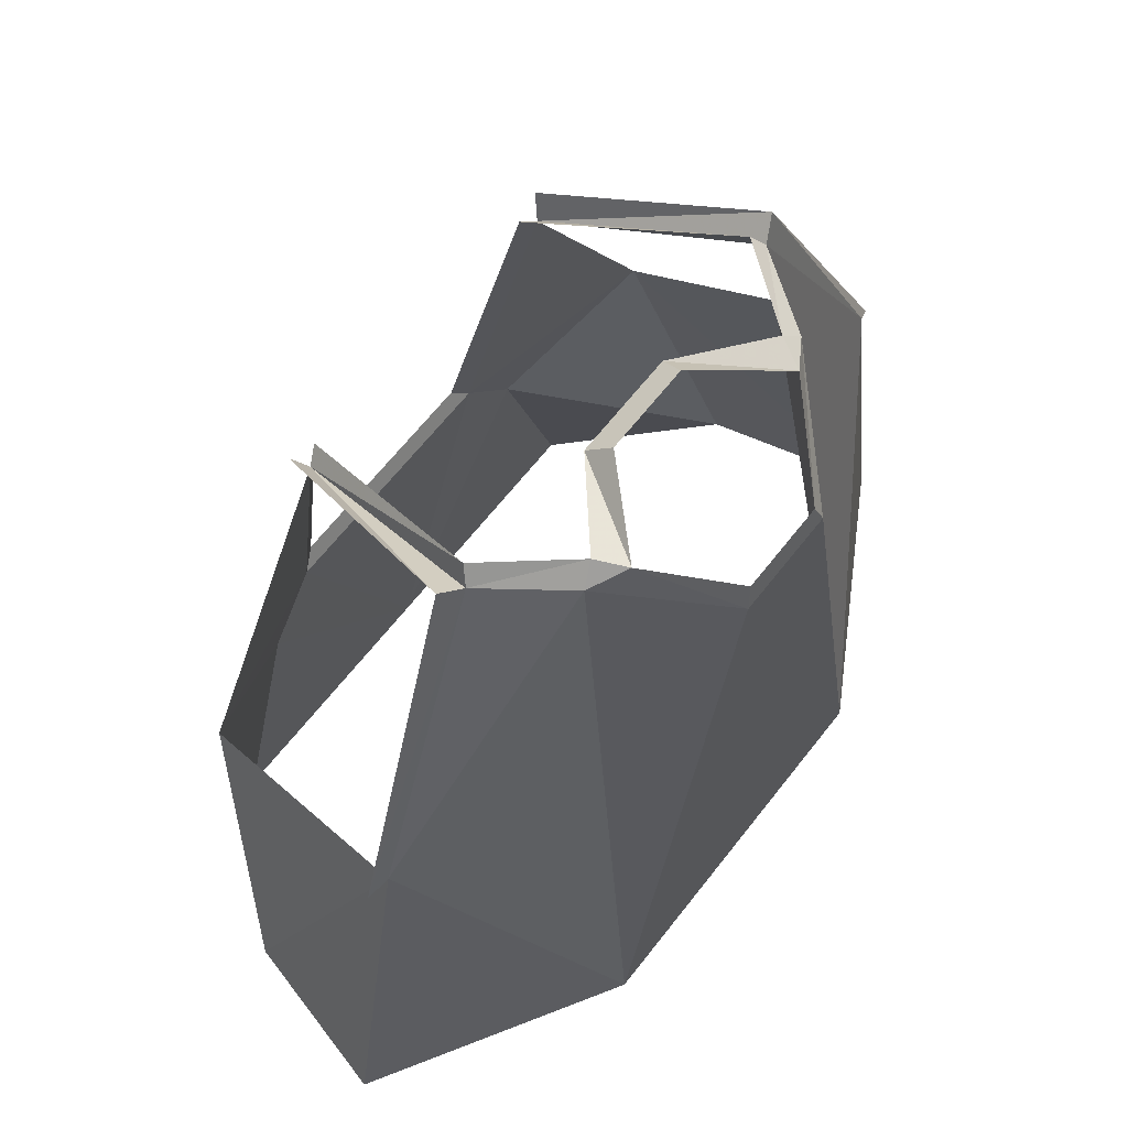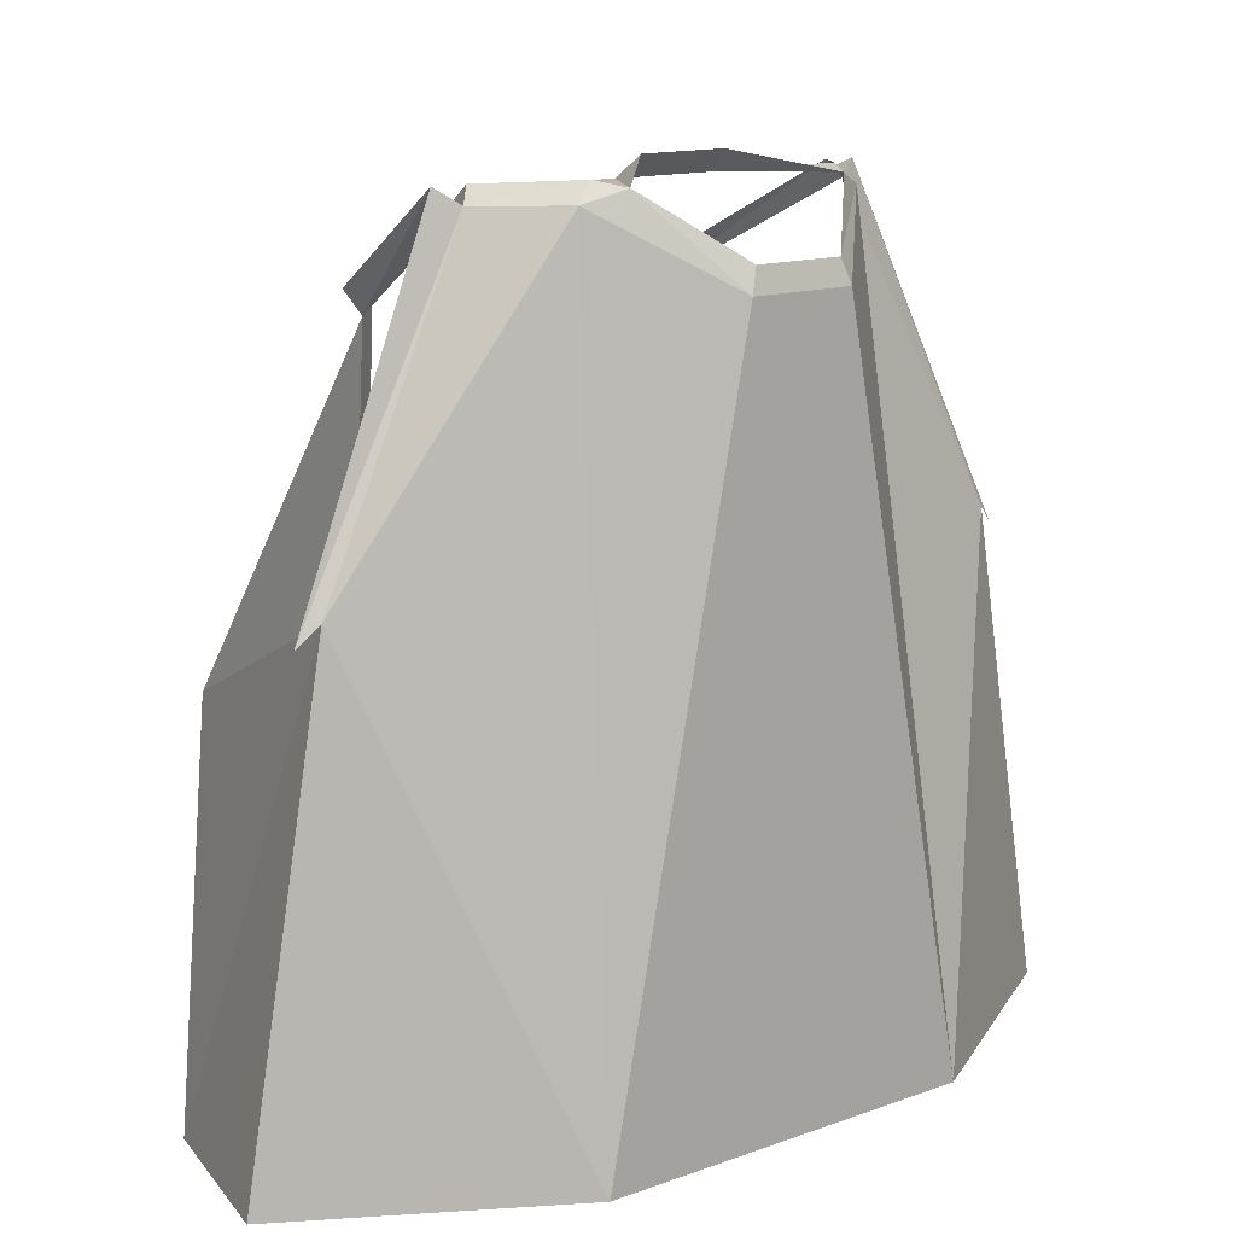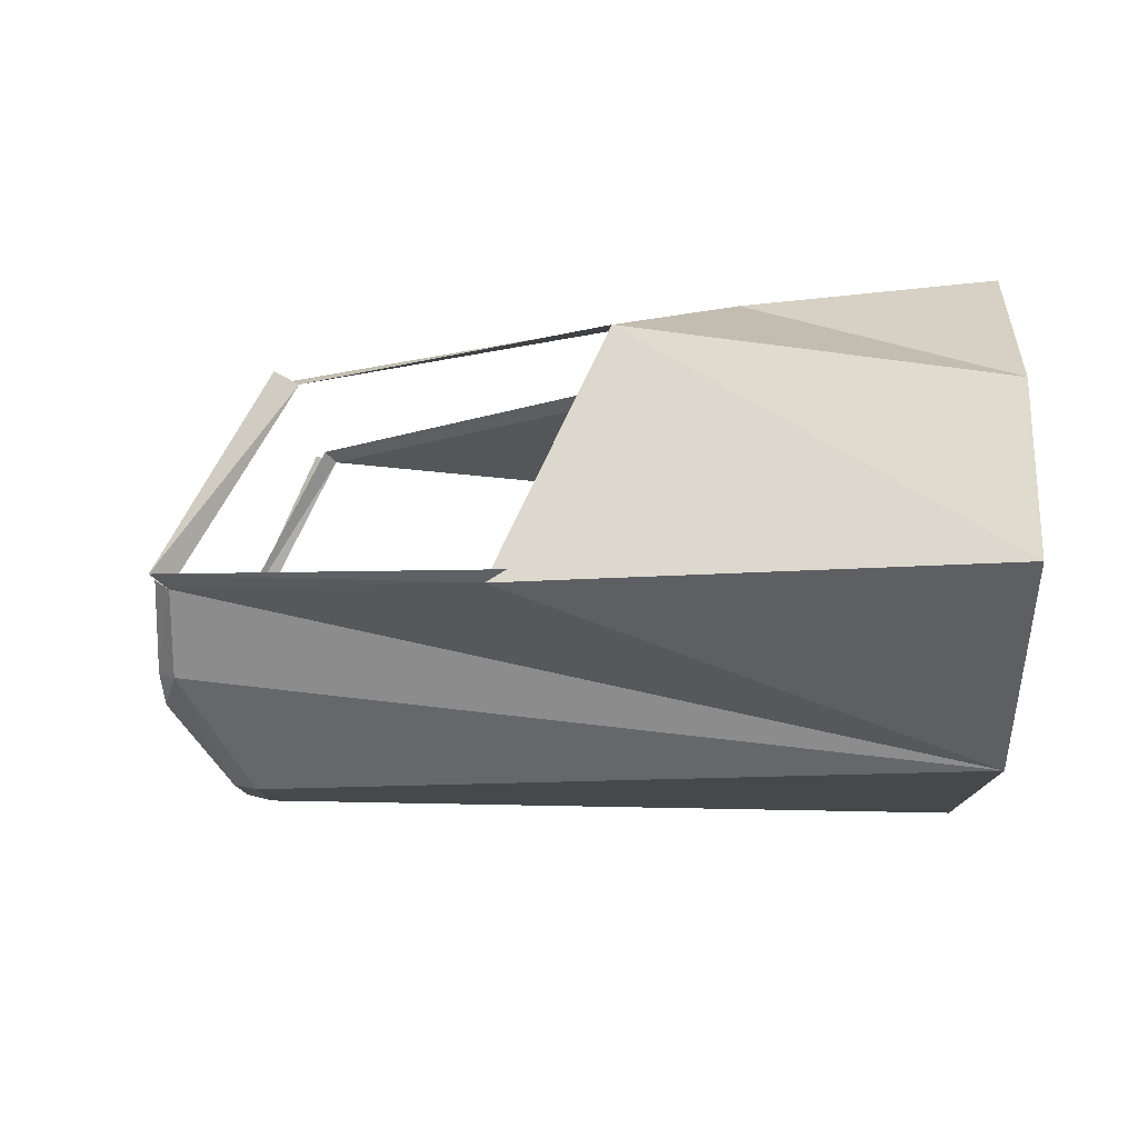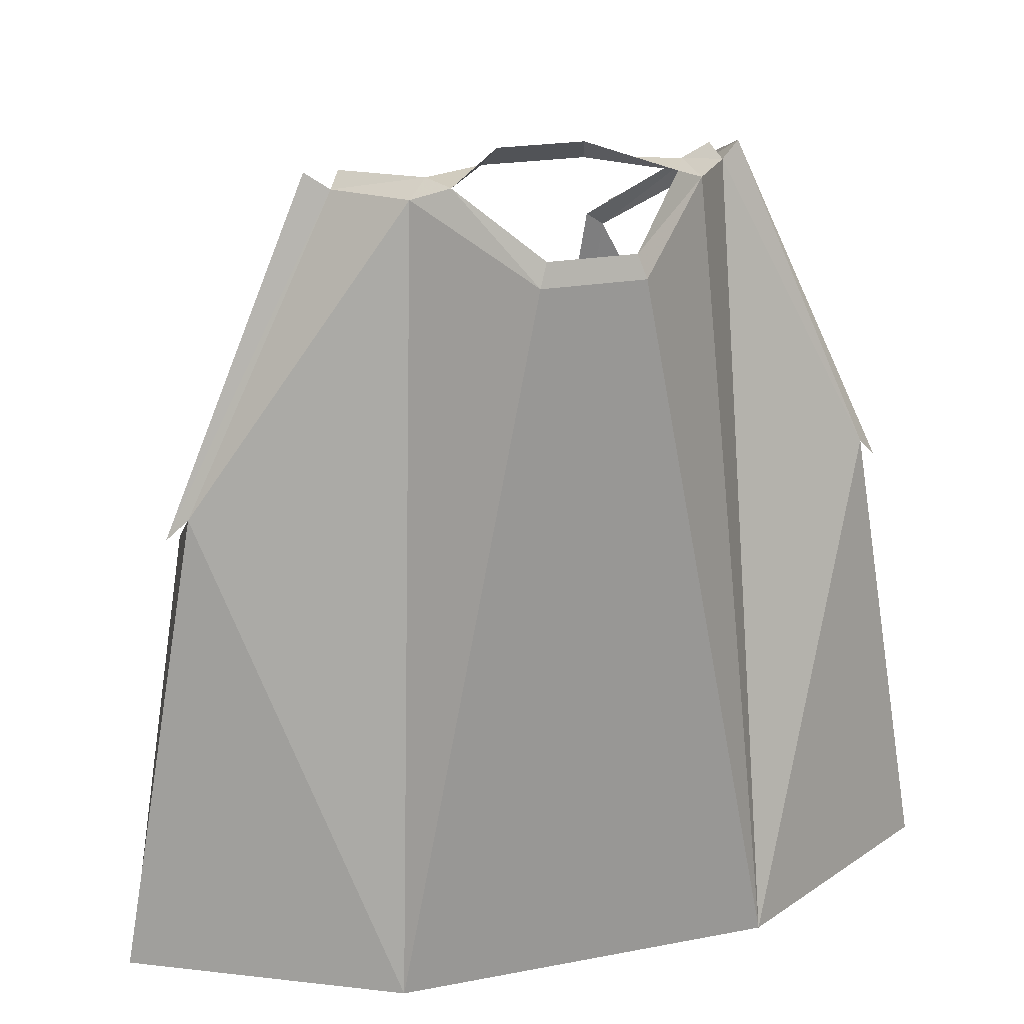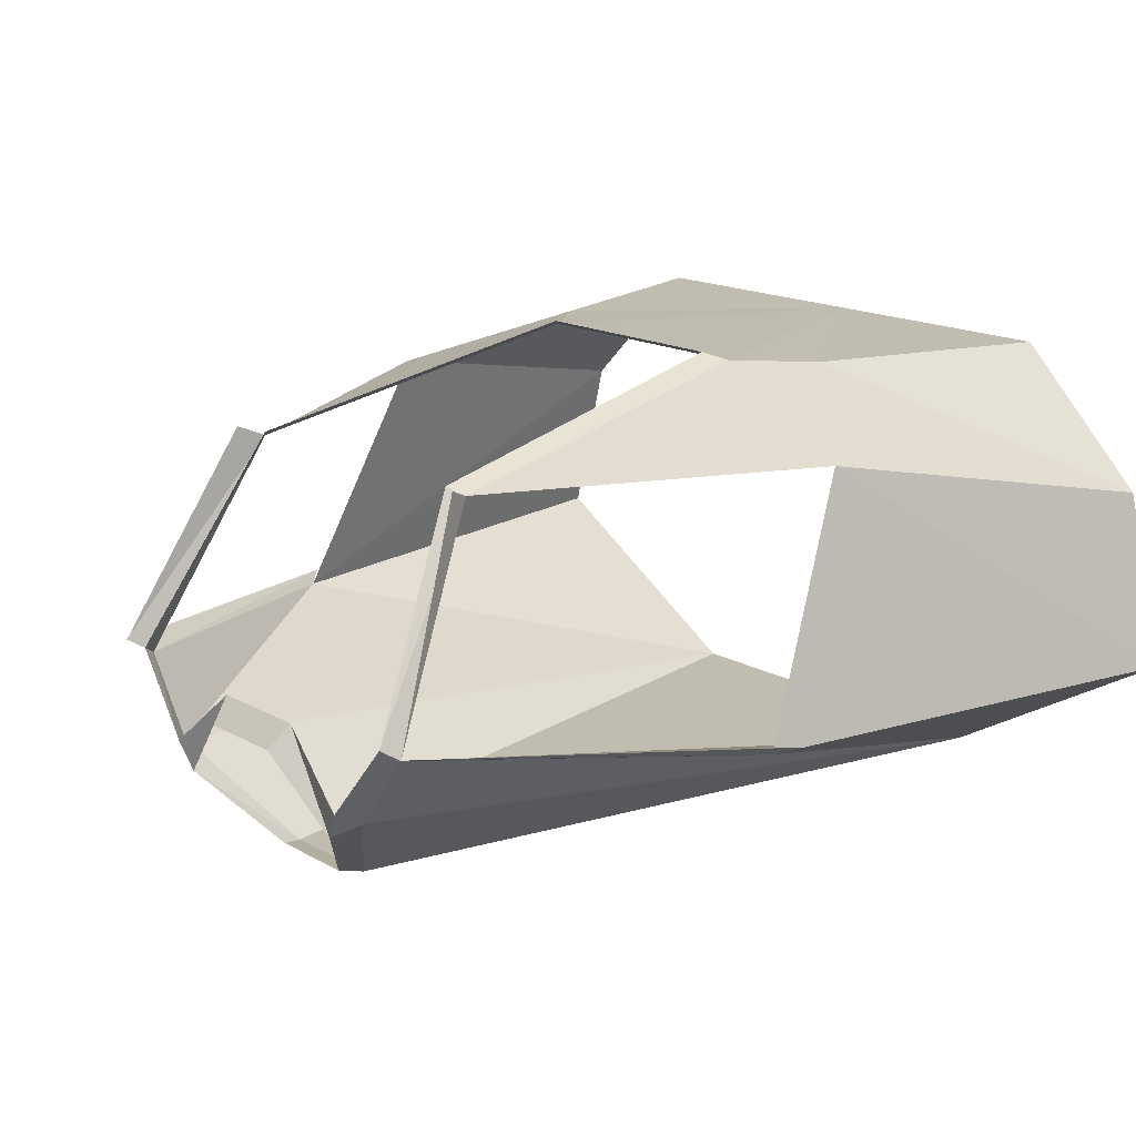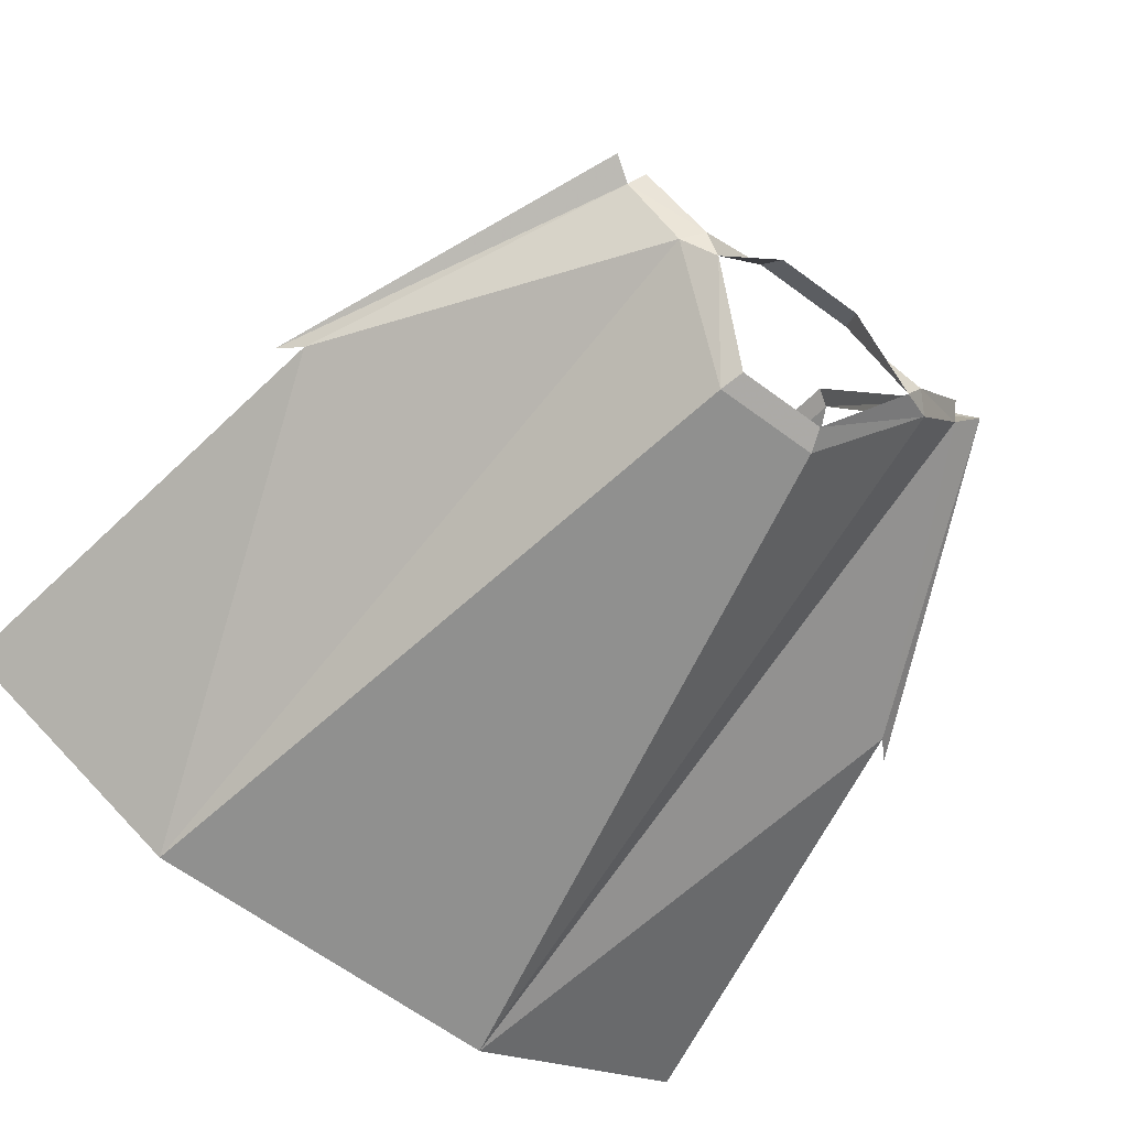
<metadata>
{"format":"obj","ext":"obj","renderer":"f3d","projection":"perspective","resolution":1024,"background":"white","views":[{"elev":65.0,"azim":-52.0,"up":"+Z"},{"elev":13.8,"azim":-38.7,"up":"+Z"},{"elev":-11.5,"azim":91.2,"up":"+Y"},{"elev":21.0,"azim":-19.0,"up":"+Z"},{"elev":16.5,"azim":48.6,"up":"+Y"},{"elev":-65.5,"azim":-36.5,"up":"+Y"}]}
</metadata>
<code>
v 124 99 253
v 138 5 296
v 170 5 115
v 153 71 115
v -151 71 115
v -168 5 115
v -136 5 296
v -122 99 253
v 72 122 206
v 100 122 115
v -99 122 115
v -70 122 206
v -48 123 233
v -59 96 370
v -53 99 374
v -41 126 240
v 55 99 374
v 61 96 370
v 50 123 233
v 43 126 240
v 75 -51 115
v 78 15 413
v 57 -14 414
v -55 -14 414
v -76 15 413
v -73 -51 115
v -19 -51 388
v 21 -51 388
v -144 8 288
v -85 19 419
v 146 8 288
v 86 19 419
v 1 122 115
v 72 122 206
v 100 122 115
v 50 123 233
v -48 123 233
v -70 122 206
v -99 122 115
v 21 -51 388
v -19 -51 388
v -73 -51 115
v 75 -51 115
v 43 126 240
v -41 126 240
v 18 -49 397
v -16 -49 397
v -16 5 426
v 18 5 426
v 21 14 418
v -19 14 418
v -59 96 370
v -76 15 413
v -72 19 419
v -53 99 374
v -85 19 419
v -64 100 379
v 74 19 419
v 78 15 413
v 61 96 370
v 55 99 374
v 86 19 419
v 65 100 379
v -42 -22 419
v -55 -14 414
v -19 -51 388
v -16 -49 397
v 18 -49 397
v 21 -51 388
v 57 -14 414
v 44 -22 419
v -48 -11 421
v 50 -11 421
f 1 2 3
f 4 1 3
f 5 6 7
f 8 5 7
f 9 1 4
f 10 9 4
f 11 5 8
f 12 11 8
f 13 14 15
f 16 13 15
f 17 18 19
f 17 19 20
f 2 21 3
f 22 21 2
f 23 21 22
f 7 24 25
f 24 7 26
f 6 26 7
f 24 26 27
f 28 21 23
f 13 12 8
f 8 14 13
f 1 9 19
f 19 18 1
f 29 7 25
f 25 30 29
f 2 31 32
f 32 22 2
f 33 34 35
f 33 36 34
f 33 37 36
f 33 38 37
f 33 39 38
f 40 41 42 43
f 44 36 37 45
f 40 46 47 41
f 48 49 50 51
f 52 53 54
f 54 55 52
f 56 53 52
f 57 56 52
f 58 59 60
f 60 61 58
f 62 63 60
f 60 59 62
f 64 65 66
f 66 67 64
f 68 69 70
f 70 71 68
f 72 54 53
f 53 65 72
f 64 48 51
f 51 72 64
f 64 72 65
f 59 58 73
f 73 70 59
f 71 50 49
f 71 73 50
f 71 70 73

</code>
